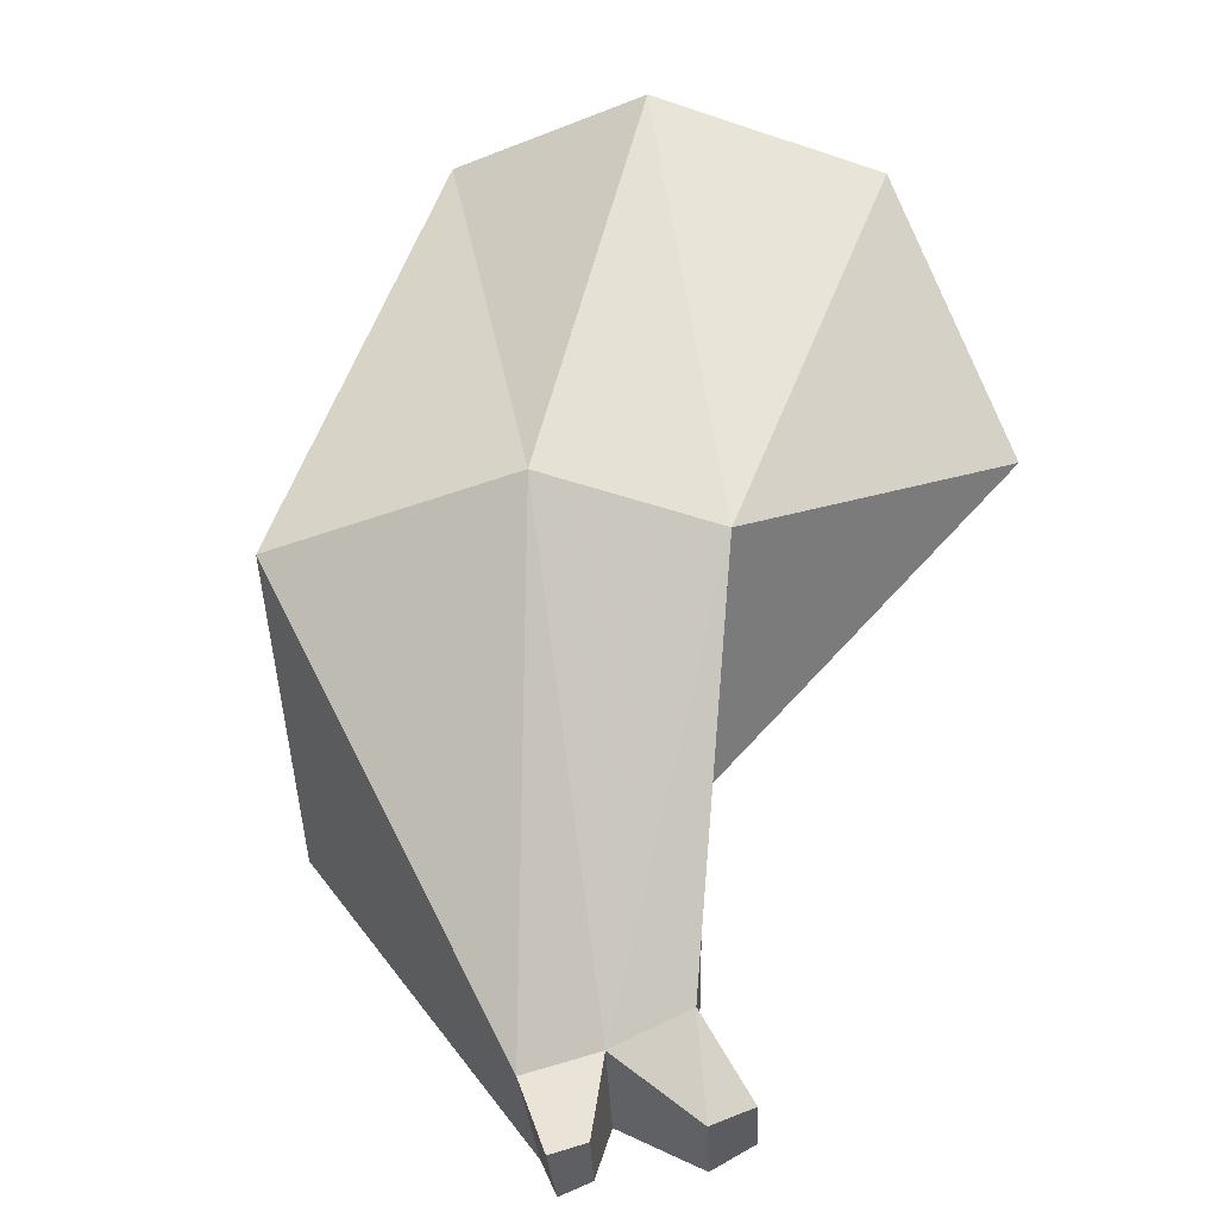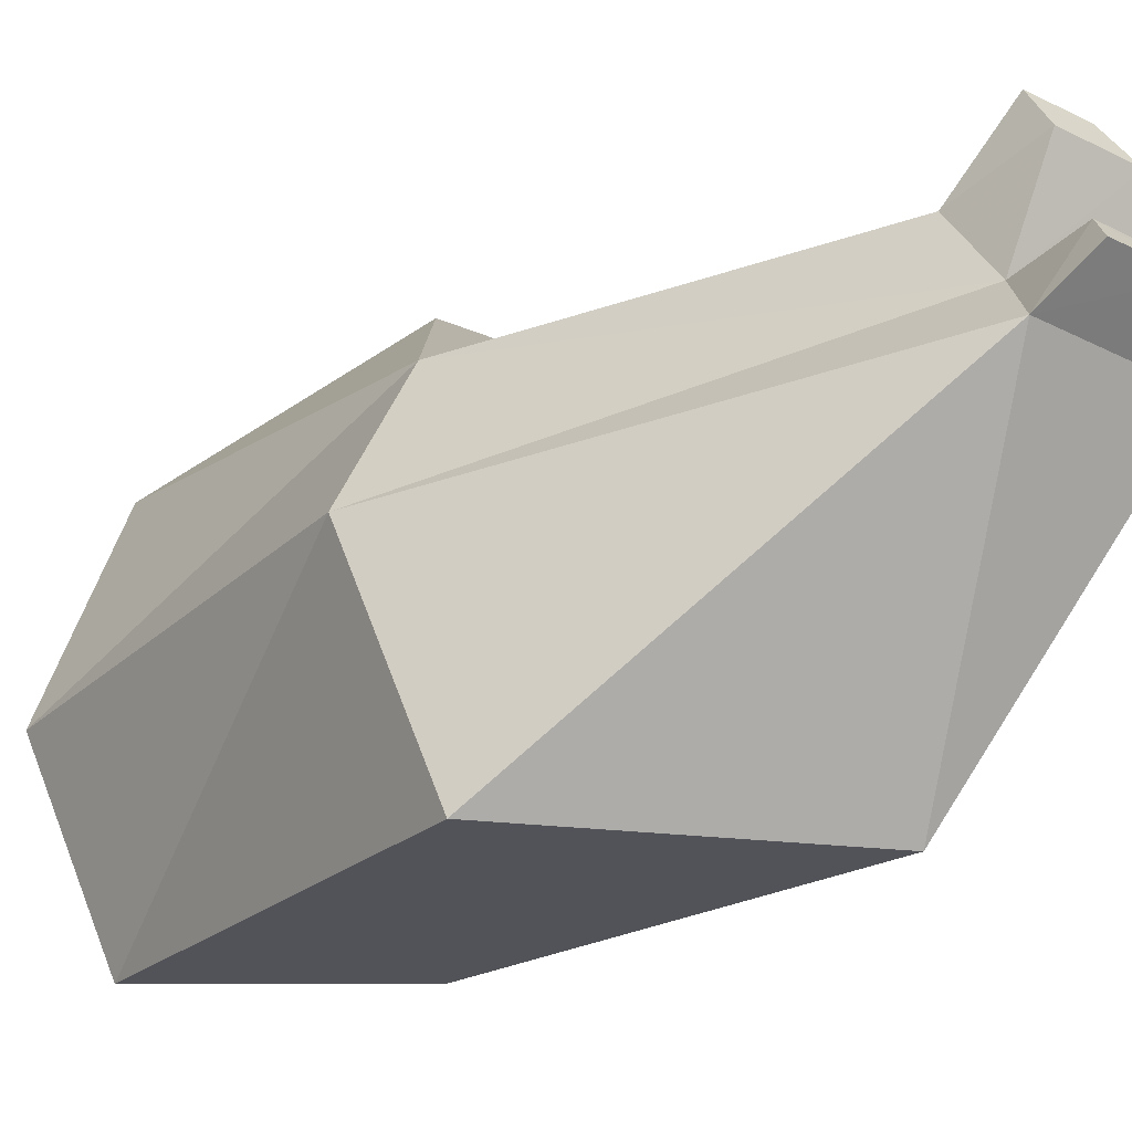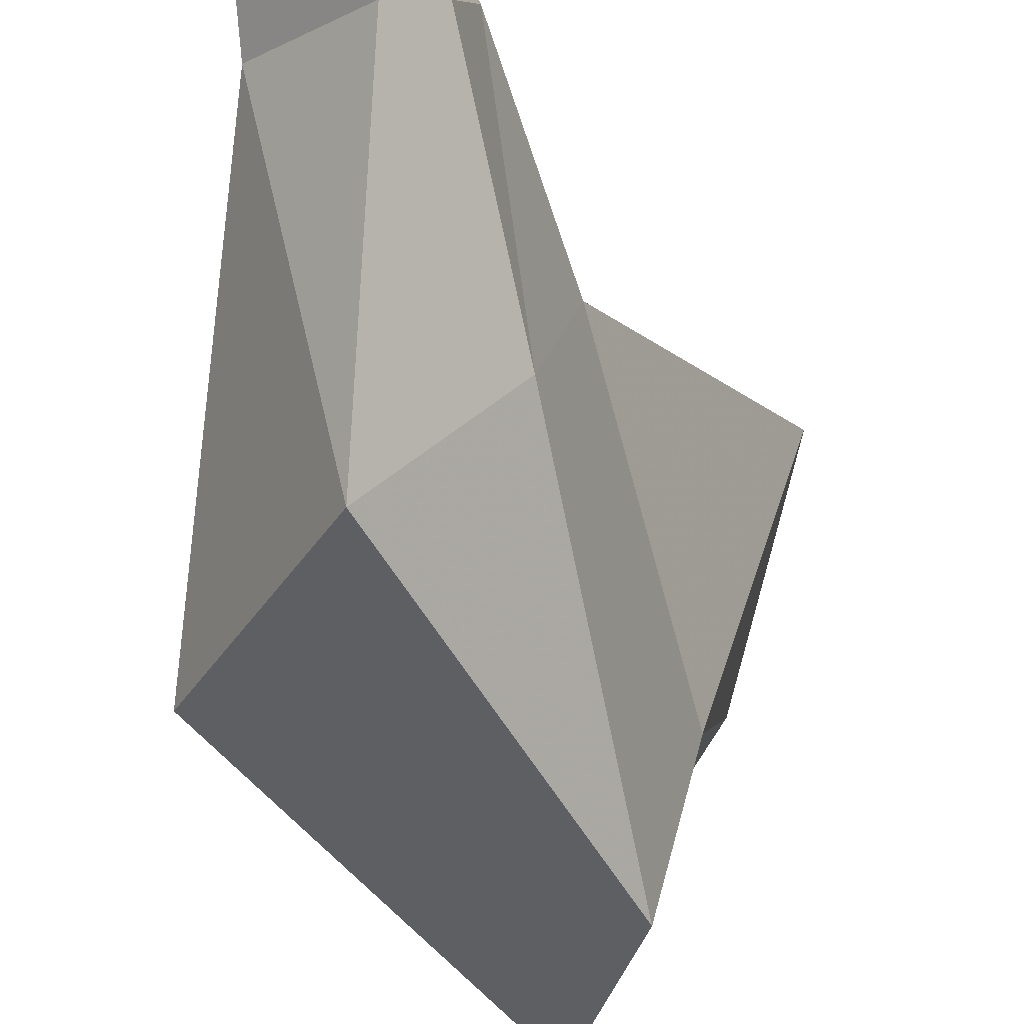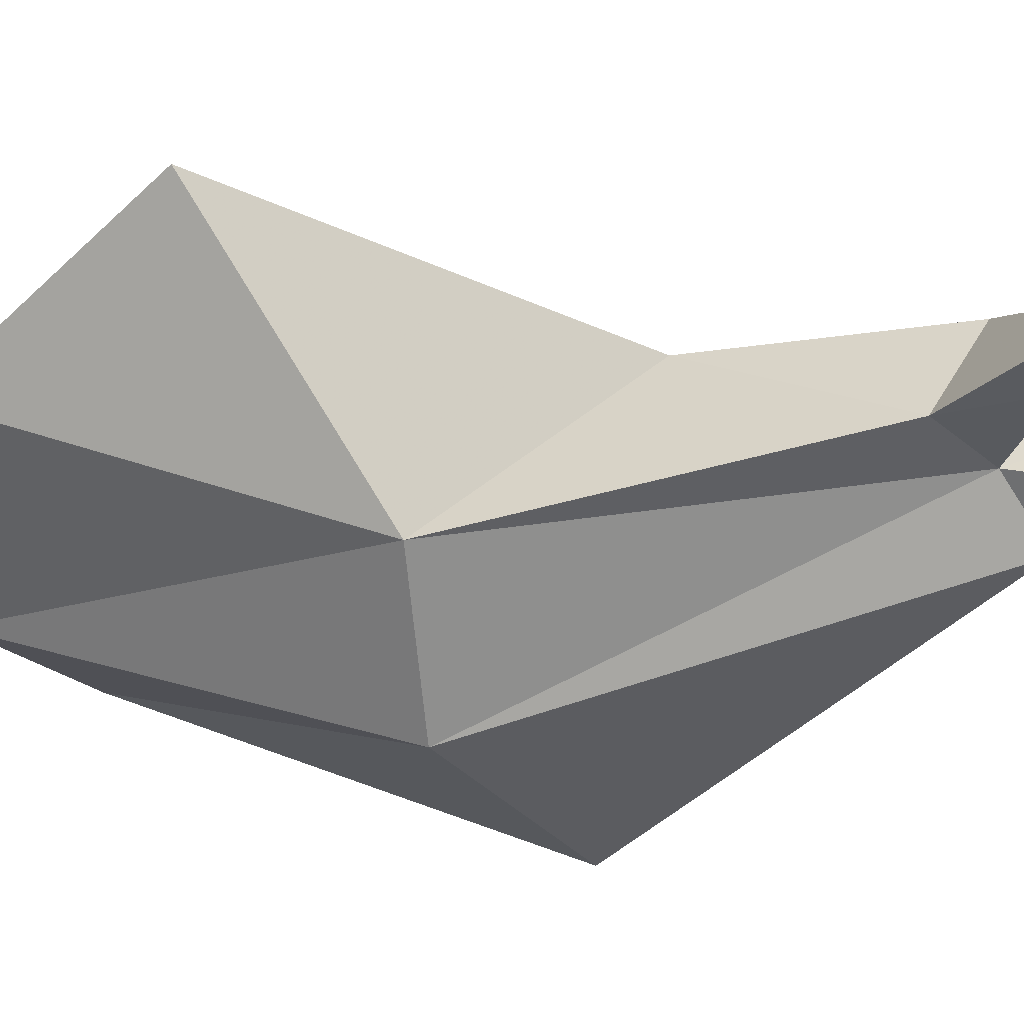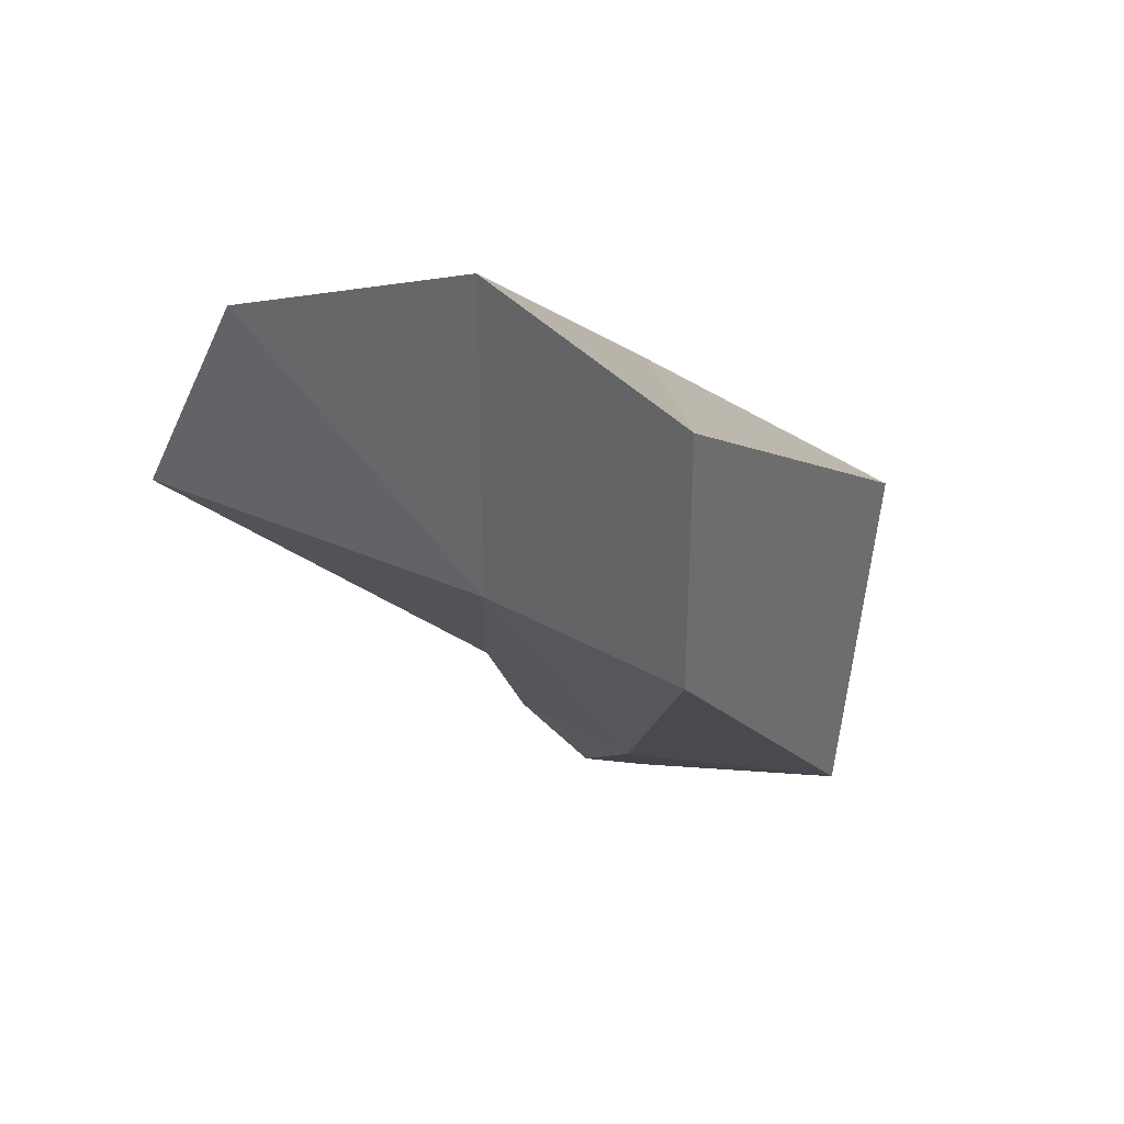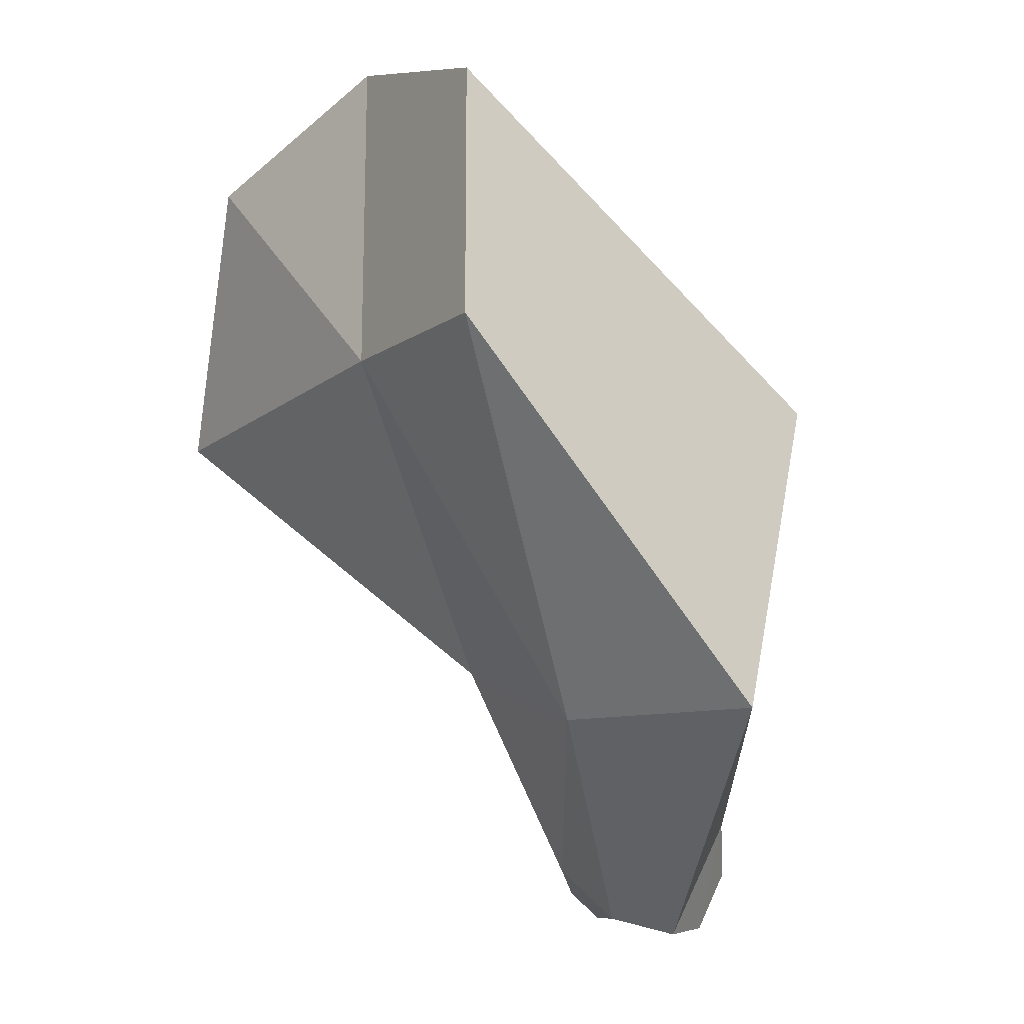
<metadata>
{"format":"obj","ext":"obj","renderer":"f3d","projection":"perspective","resolution":1024,"background":"white","views":[{"elev":17.9,"azim":-50.5,"up":"+Y"},{"elev":-5.2,"azim":-89.1,"up":"+Z"},{"elev":-37.2,"azim":-14.7,"up":"+Z"},{"elev":71.4,"azim":-122.0,"up":"+Z"},{"elev":35.0,"azim":138.2,"up":"+Y"},{"elev":-16.5,"azim":163.4,"up":"+Y"}]}
</metadata>
<code>
v -1.856 -1.433 2.307
v -3.143 -4.657 3.009
v -1.545 -3.764 1.845
v -2.721 -5.485 2.716
v -3.576 -5.003 2.506
v -2.901 -0.9542 1.213
v -3.903 -1.736 -0.6623
v -3.295 -4.514 -0.8476
v -4.21 -5.059 2.194
v -3.539 -6.168 1.828
v -2.079 -4.431 0.5291
v -3.038 -6.005 2.133
v -3.326 -5.152 3.713
v -3.561 -5.307 3.441
v -3.098 -5.605 3.555
v -3.27 -5.878 3.238
v 0 1.405 1e-06
v 0.9836 0.8088 1.703
v 0 -1.405 -1e-06
v 0.9836 -1.385 3.061
v -0.4805 -1.544 -1.733
v -0.4805 0.6888 -1.733
v -4.373 -5.483 2.614
v -4.045 -6.034 2.436
v -4.075 -5.447 2.775
v -3.812 -5.949 2.593
f 1 2 3
f 3 2 4
f 5 1 6
f 1 5 2
f 7 8 9
f 9 8 10
f 3 4 11
f 11 4 12
f 13 14 15
f 15 14 16
f 17 18 19
f 19 18 20
f 7 9 6
f 6 9 5
f 21 22 19
f 19 22 17
f 8 11 10
f 10 11 12
f 23 24 25
f 25 24 26
f 17 1 18
f 1 17 6
f 18 1 20
f 20 1 3
f 20 3 19
f 19 3 11
f 19 11 21
f 21 11 8
f 22 21 7
f 7 21 8
f 17 22 6
f 6 22 7
f 15 16 4
f 4 16 12
f 12 16 5
f 5 16 14
f 5 14 2
f 2 14 13
f 13 15 2
f 2 15 4
f 25 26 5
f 5 26 12
f 12 26 10
f 10 26 24
f 10 24 9
f 9 24 23
f 23 25 9
f 9 25 5

</code>
